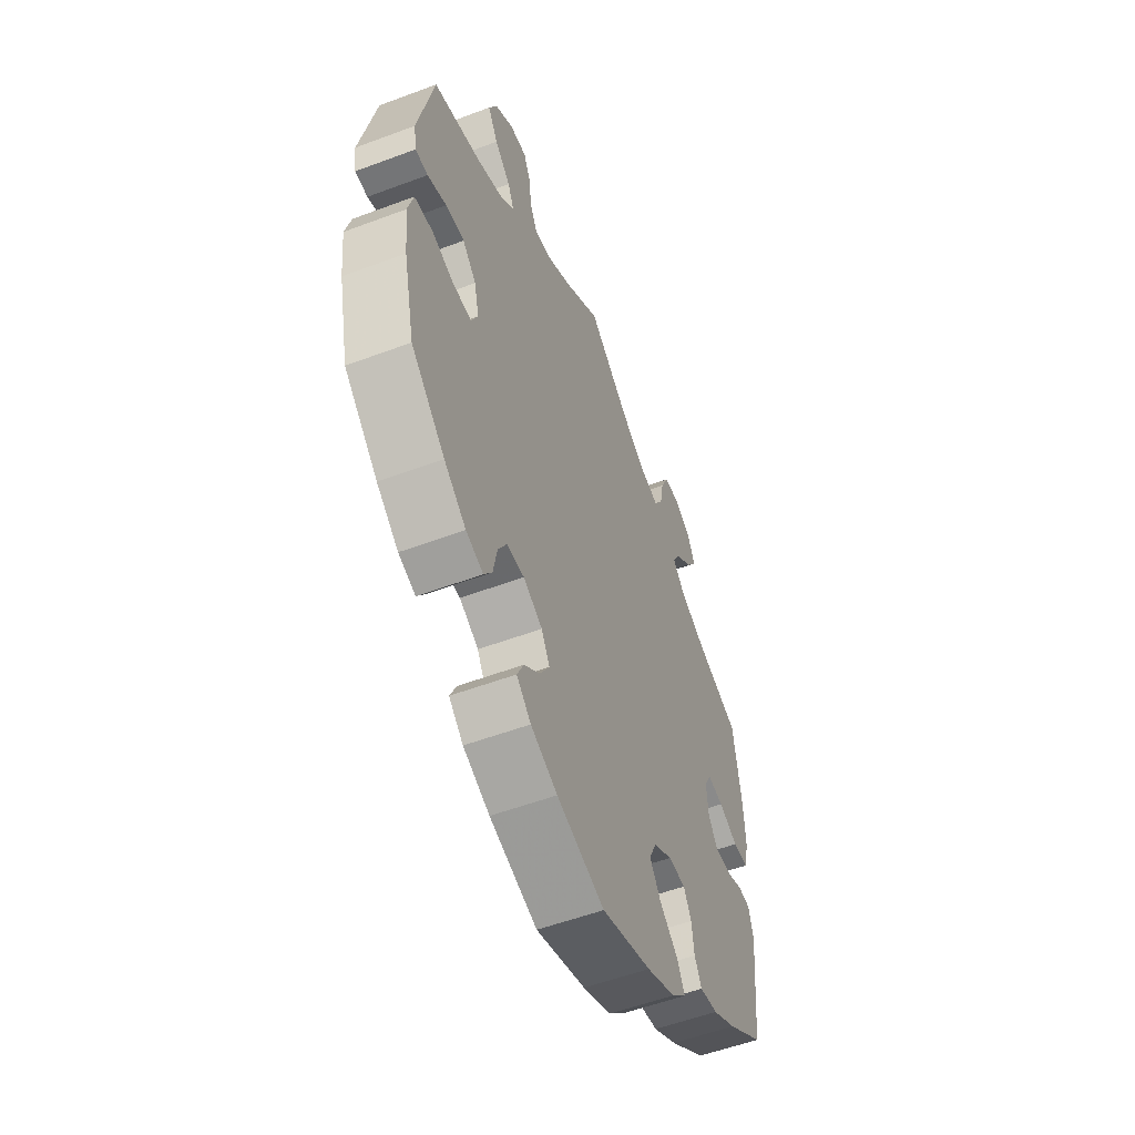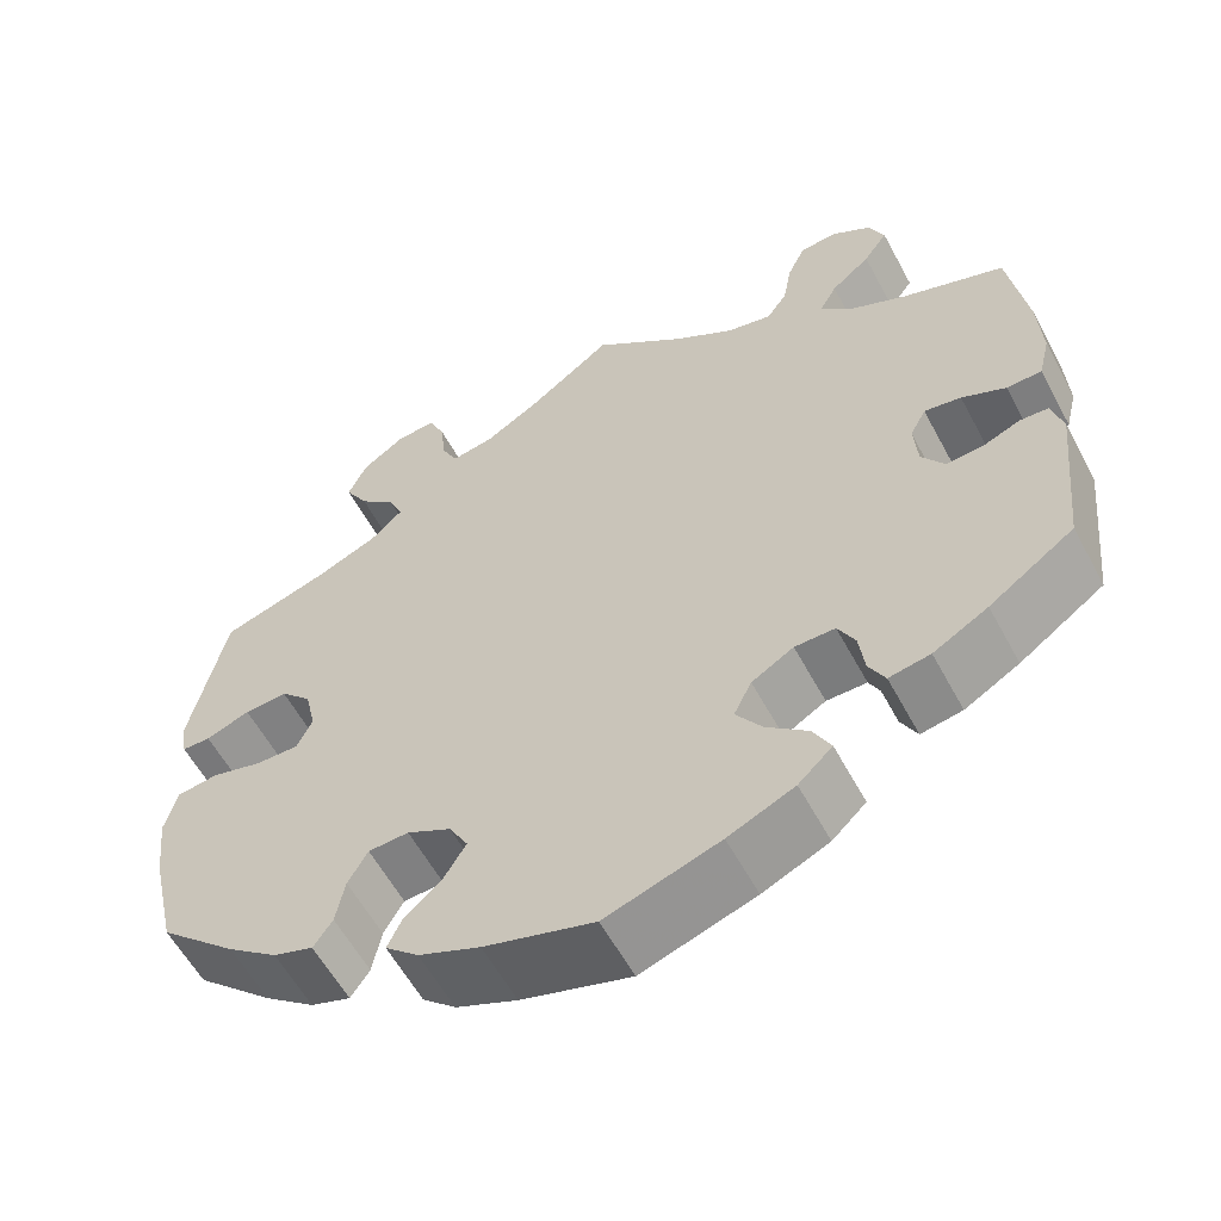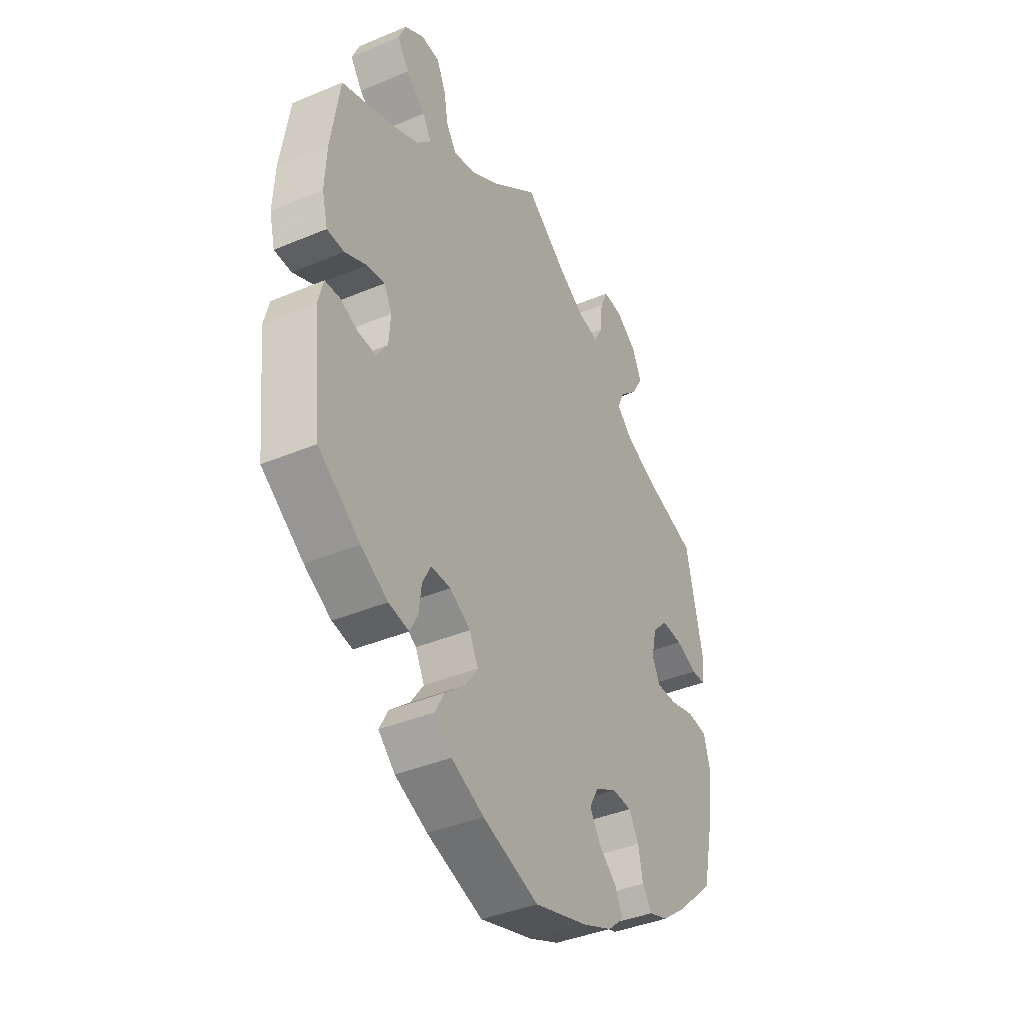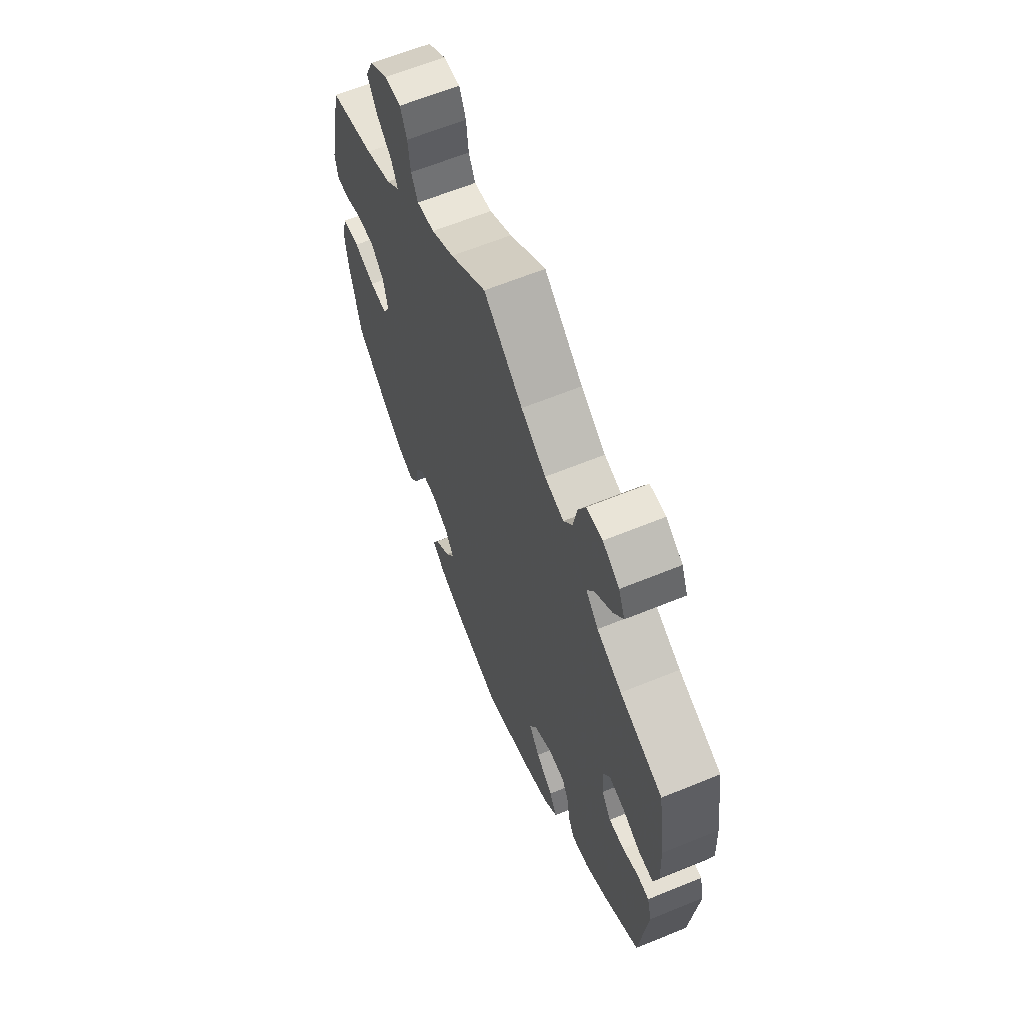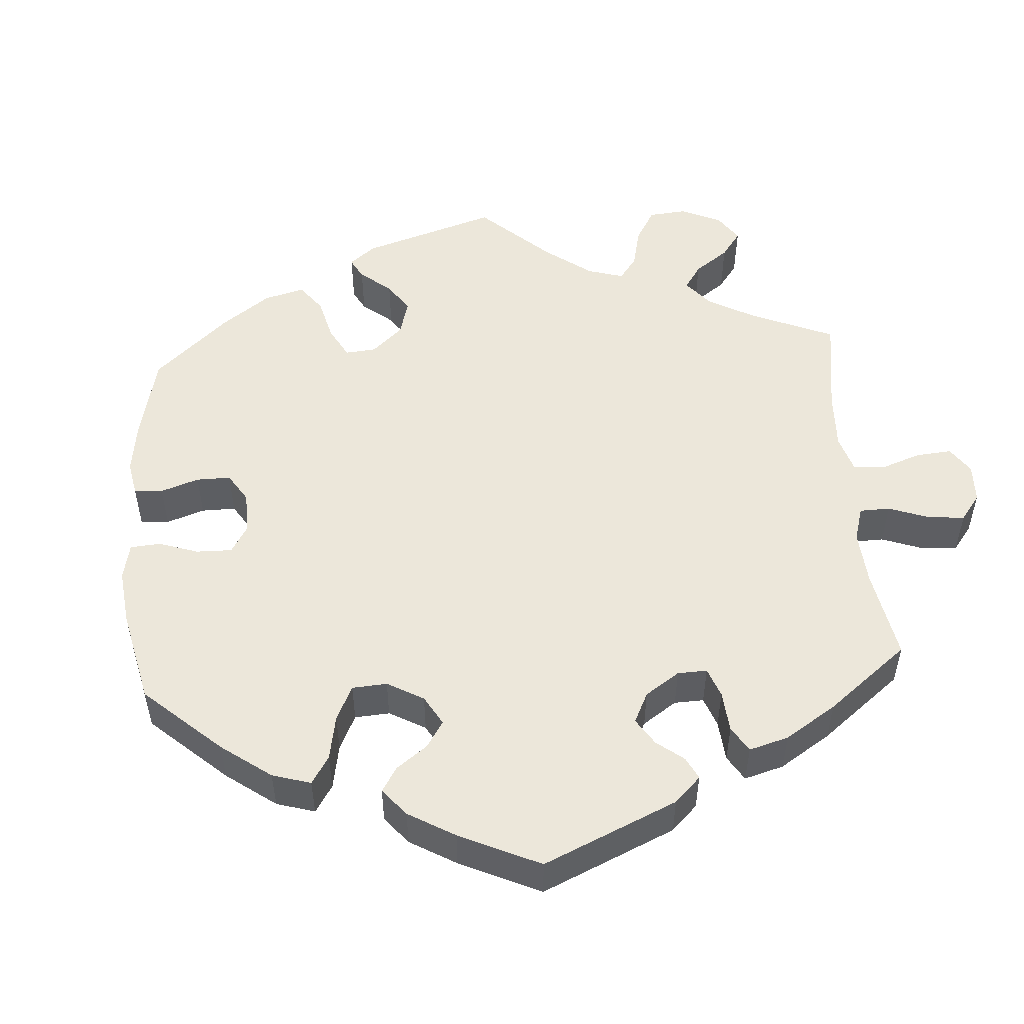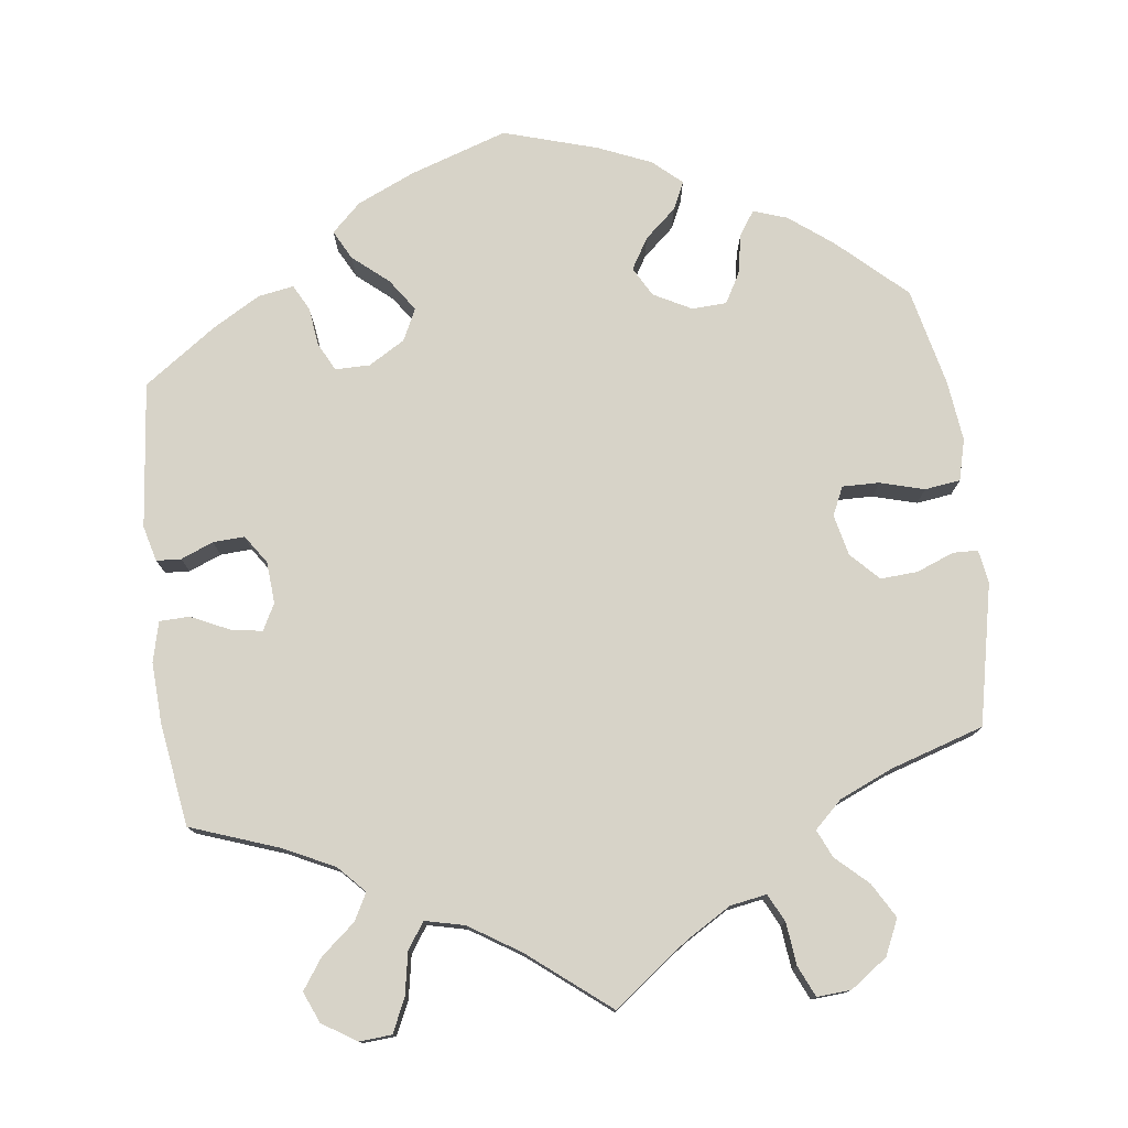
<metadata>
{"format":"obj","ext":"obj","renderer":"f3d","projection":"perspective","resolution":1024,"background":"white","views":[{"elev":-54.9,"azim":111.6,"up":"+Z"},{"elev":-58.6,"azim":-151.8,"up":"+Z"},{"elev":-39.8,"azim":-62.5,"up":"+Z"},{"elev":63.7,"azim":-112.4,"up":"+Z"},{"elev":51.2,"azim":-124.1,"up":"+Y"},{"elev":77.0,"azim":-7.2,"up":"+Y"}]}
</metadata>
<code>
v -0.387 0.07 0.33
v -0.321 0.07 0.362
v -0.288 0.07 0.397
v -0.307 0.07 0.432
v -0.351 0.07 0.469
v -0.378 0.07 0.508
v -0.361 0.07 0.548
v -0.317 0.07 0.576
v -0.275 0.07 0.573
v -0.255 0.07 0.53
v -0.245 0.07 0.475
v -0.222 0.07 0.441
v -0.171 0.07 0.453
v -0.105 0.07 0.495
v -0.001 0.07 0.578
v 0.095 0.07 0.506
v 0.155 0.07 0.47
v 0.202 0.07 0.462
v 0.22 0.07 0.498
v 0.226 0.07 0.553
v 0.244 0.07 0.593
v 0.288 0.07 0.59
v 0.336 0.07 0.556
v 0.357 0.07 0.51
v 0.331 0.07 0.465
v 0.29 0.07 0.427
v 0.274 0.07 0.391
v 0.31 0.07 0.357
v 0.379 0.07 0.327
v 0.5 0.07 0.289
v 0.539 0.07 0.107
v 0.532 0.07 0.064
v 0.5 0.07 0.063
v 0.451 0.07 0.082
v 0.403 0.07 0.085
v 0.368 0.07 0.049
v 0.356 0.07 -0.004
v 0.373 0.07 -0.041
v 0.421 0.07 -0.04
v 0.478 0.07 -0.024
v 0.524 0.07 -0.03
v 0.538 0.07 -0.083
v 0.529 0.07 -0.161
v 0.5 0.07 -0.289
v 0.413 0.07 -0.369
v 0.357 0.07 -0.412
v 0.313 0.07 -0.427
v 0.292 0.07 -0.396
v 0.282 0.07 -0.344
v 0.26 0.07 -0.305
v 0.215 0.07 -0.303
v 0.166 0.07 -0.329
v 0.145 0.07 -0.367
v 0.169 0.07 -0.407
v 0.21 0.07 -0.443
v 0.227 0.07 -0.479
v 0.19 0.07 -0.512
v 0.122 0.07 -0.541
v 0 0.07 -0.578
v -0.127 0.07 -0.536
v -0.201 0.07 -0.503
v -0.239 0.07 -0.467
v -0.219 0.07 -0.429
v -0.173 0.07 -0.39
v -0.144 0.07 -0.348
v -0.164 0.07 -0.307
v -0.211 0.07 -0.279
v -0.256 0.07 -0.279
v -0.275 0.07 -0.316
v -0.281 0.07 -0.365
v -0.299 0.07 -0.399
v -0.345 0.07 -0.391
v -0.406 0.07 -0.356
v -0.501 0.07 -0.289
v -0.521 0.07 -0.1
v -0.509 0.07 -0.054
v -0.477 0.07 -0.052
v -0.435 0.07 -0.069
v -0.394 0.07 -0.071
v -0.369 0.07 -0.034
v -0.365 0.07 0.02
v -0.383 0.07 0.054
v -0.424 0.07 0.047
v -0.473 0.07 0.024
v -0.512 0.07 0.025
v -0.525 0.07 0.077
v -0.521 0.07 0.156
v -0.501 0.07 0.289
v -0.387 0 0.33
v -0.321 0 0.362
v -0.288 0 0.397
v -0.307 0 0.432
v -0.351 0 0.469
v -0.378 0 0.508
v -0.361 0 0.548
v -0.317 0 0.576
v -0.275 0 0.573
v -0.255 0 0.53
v -0.245 0 0.475
v -0.222 0 0.441
v -0.171 0 0.453
v -0.105 0 0.495
v -0.001 0 0.578
v 0.095 0 0.506
v 0.155 0 0.47
v 0.202 0 0.462
v 0.22 0 0.498
v 0.226 0 0.553
v 0.244 0 0.593
v 0.288 0 0.59
v 0.336 0 0.556
v 0.357 0 0.51
v 0.331 0 0.465
v 0.29 0 0.427
v 0.274 0 0.391
v 0.31 0 0.357
v 0.379 0 0.327
v 0.5 0 0.289
v 0.539 0 0.107
v 0.532 0 0.064
v 0.5 0 0.063
v 0.451 0 0.082
v 0.403 0 0.085
v 0.368 0 0.049
v 0.356 0 -0.004
v 0.373 0 -0.041
v 0.421 0 -0.04
v 0.478 0 -0.024
v 0.524 0 -0.03
v 0.538 0 -0.083
v 0.529 0 -0.161
v 0.5 0 -0.289
v 0.413 0 -0.369
v 0.357 0 -0.412
v 0.313 0 -0.427
v 0.292 0 -0.396
v 0.282 0 -0.344
v 0.26 0 -0.305
v 0.215 0 -0.303
v 0.166 0 -0.329
v 0.145 0 -0.367
v 0.169 0 -0.407
v 0.21 0 -0.443
v 0.227 0 -0.479
v 0.19 0 -0.512
v 0.122 0 -0.541
v 0 0 -0.578
v -0.127 0 -0.536
v -0.201 0 -0.503
v -0.239 0 -0.467
v -0.219 0 -0.429
v -0.173 0 -0.39
v -0.144 0 -0.348
v -0.164 0 -0.307
v -0.211 0 -0.279
v -0.256 0 -0.279
v -0.275 0 -0.316
v -0.281 0 -0.365
v -0.299 0 -0.399
v -0.345 0 -0.391
v -0.406 0 -0.356
v -0.501 0 -0.289
v -0.521 0 -0.1
v -0.509 0 -0.054
v -0.477 0 -0.052
v -0.435 0 -0.069
v -0.394 0 -0.071
v -0.369 0 -0.034
v -0.365 0 0.02
v -0.383 0 0.054
v -0.424 0 0.047
v -0.473 0 0.024
v -0.512 0 0.025
v -0.525 0 0.077
v -0.521 0 0.156
v -0.501 0 0.289
f 87 88 1
f 86 87 1 2
f 83 84 85 86
f 82 83 86 2
f 81 82 2 3
f 80 81 3
f 75 76 77 78
f 75 78 79
f 74 75 79
f 73 74 79 80
f 69 70 71 72
f 68 69 72 73
f 61 62 63 64
f 61 64 65
f 60 61 65
f 59 60 65
f 58 59 65 66
f 54 55 56 57
f 53 54 57 58
f 46 47 48 49
f 46 49 50
f 45 46 50
f 44 45 50
f 43 44 50 51
f 39 40 41 42
f 38 39 42 43
f 31 32 33 34
f 29 30 31 34
f 28 29 34 35
f 27 28 35 36
f 23 24 25 26
f 23 26 27
f 22 23 27
f 19 20 21 22
f 18 19 22 27
f 17 18 27 36
f 14 15 16
f 13 14 16 17
f 12 13 17 36
f 8 9 10 11
f 8 11 12
f 7 8 12
f 4 5 6 7
f 3 4 7 12
f 68 73 80 3
f 53 58 66
f 52 53 66 67
f 51 52 67
f 38 43 51 67
f 37 38 67 68
f 36 37 68
f 3 12 36 68
f 89 176 175
f 90 89 175 174
f 174 173 172 171
f 90 174 171 170
f 91 90 170 169
f 91 169 168
f 166 165 164 163
f 167 166 163
f 167 163 162
f 168 167 162 161
f 160 159 158 157
f 161 160 157 156
f 152 151 150 149
f 153 152 149
f 153 149 148
f 153 148 147
f 154 153 147 146
f 145 144 143 142
f 146 145 142 141
f 137 136 135 134
f 138 137 134
f 138 134 133
f 138 133 132
f 139 138 132 131
f 130 129 128 127
f 131 130 127 126
f 122 121 120 119
f 122 119 118 117
f 123 122 117 116
f 124 123 116 115
f 114 113 112 111
f 115 114 111
f 115 111 110
f 110 109 108 107
f 115 110 107 106
f 124 115 106 105
f 104 103 102
f 105 104 102 101
f 124 105 101 100
f 99 98 97 96
f 100 99 96
f 100 96 95
f 95 94 93 92
f 100 95 92 91
f 91 168 161 156
f 154 146 141
f 155 154 141 140
f 155 140 139
f 155 139 131 126
f 156 155 126 125
f 156 125 124
f 156 124 100 91
f 1 89 90 2
f 2 90 91 3
f 3 91 92 4
f 4 92 93 5
f 5 93 94 6
f 6 94 95 7
f 7 95 96 8
f 8 96 97 9
f 9 97 98 10
f 10 98 99 11
f 11 99 100 12
f 12 100 101 13
f 13 101 102 14
f 14 102 103 15
f 15 103 104 16
f 16 104 105 17
f 17 105 106 18
f 18 106 107 19
f 19 107 108 20
f 20 108 109 21
f 21 109 110 22
f 22 110 111 23
f 23 111 112 24
f 24 112 113 25
f 25 113 114 26
f 26 114 115 27
f 27 115 116 28
f 28 116 117 29
f 29 117 118 30
f 30 118 119 31
f 31 119 120 32
f 32 120 121 33
f 33 121 122 34
f 34 122 123 35
f 35 123 124 36
f 36 124 125 37
f 37 125 126 38
f 38 126 127 39
f 39 127 128 40
f 40 128 129 41
f 41 129 130 42
f 42 130 131 43
f 43 131 132 44
f 44 132 133 45
f 45 133 134 46
f 46 134 135 47
f 47 135 136 48
f 48 136 137 49
f 49 137 138 50
f 50 138 139 51
f 51 139 140 52
f 52 140 141 53
f 53 141 142 54
f 54 142 143 55
f 55 143 144 56
f 56 144 145 57
f 57 145 146 58
f 58 146 147 59
f 59 147 148 60
f 60 148 149 61
f 61 149 150 62
f 62 150 151 63
f 63 151 152 64
f 64 152 153 65
f 65 153 154 66
f 66 154 155 67
f 67 155 156 68
f 68 156 157 69
f 69 157 158 70
f 70 158 159 71
f 71 159 160 72
f 72 160 161 73
f 73 161 162 74
f 74 162 163 75
f 75 163 164 76
f 76 164 165 77
f 77 165 166 78
f 78 166 167 79
f 79 167 168 80
f 80 168 169 81
f 81 169 170 82
f 82 170 171 83
f 83 171 172 84
f 84 172 173 85
f 85 173 174 86
f 86 174 175 87
f 87 175 176 88
f 88 176 89 1

</code>
